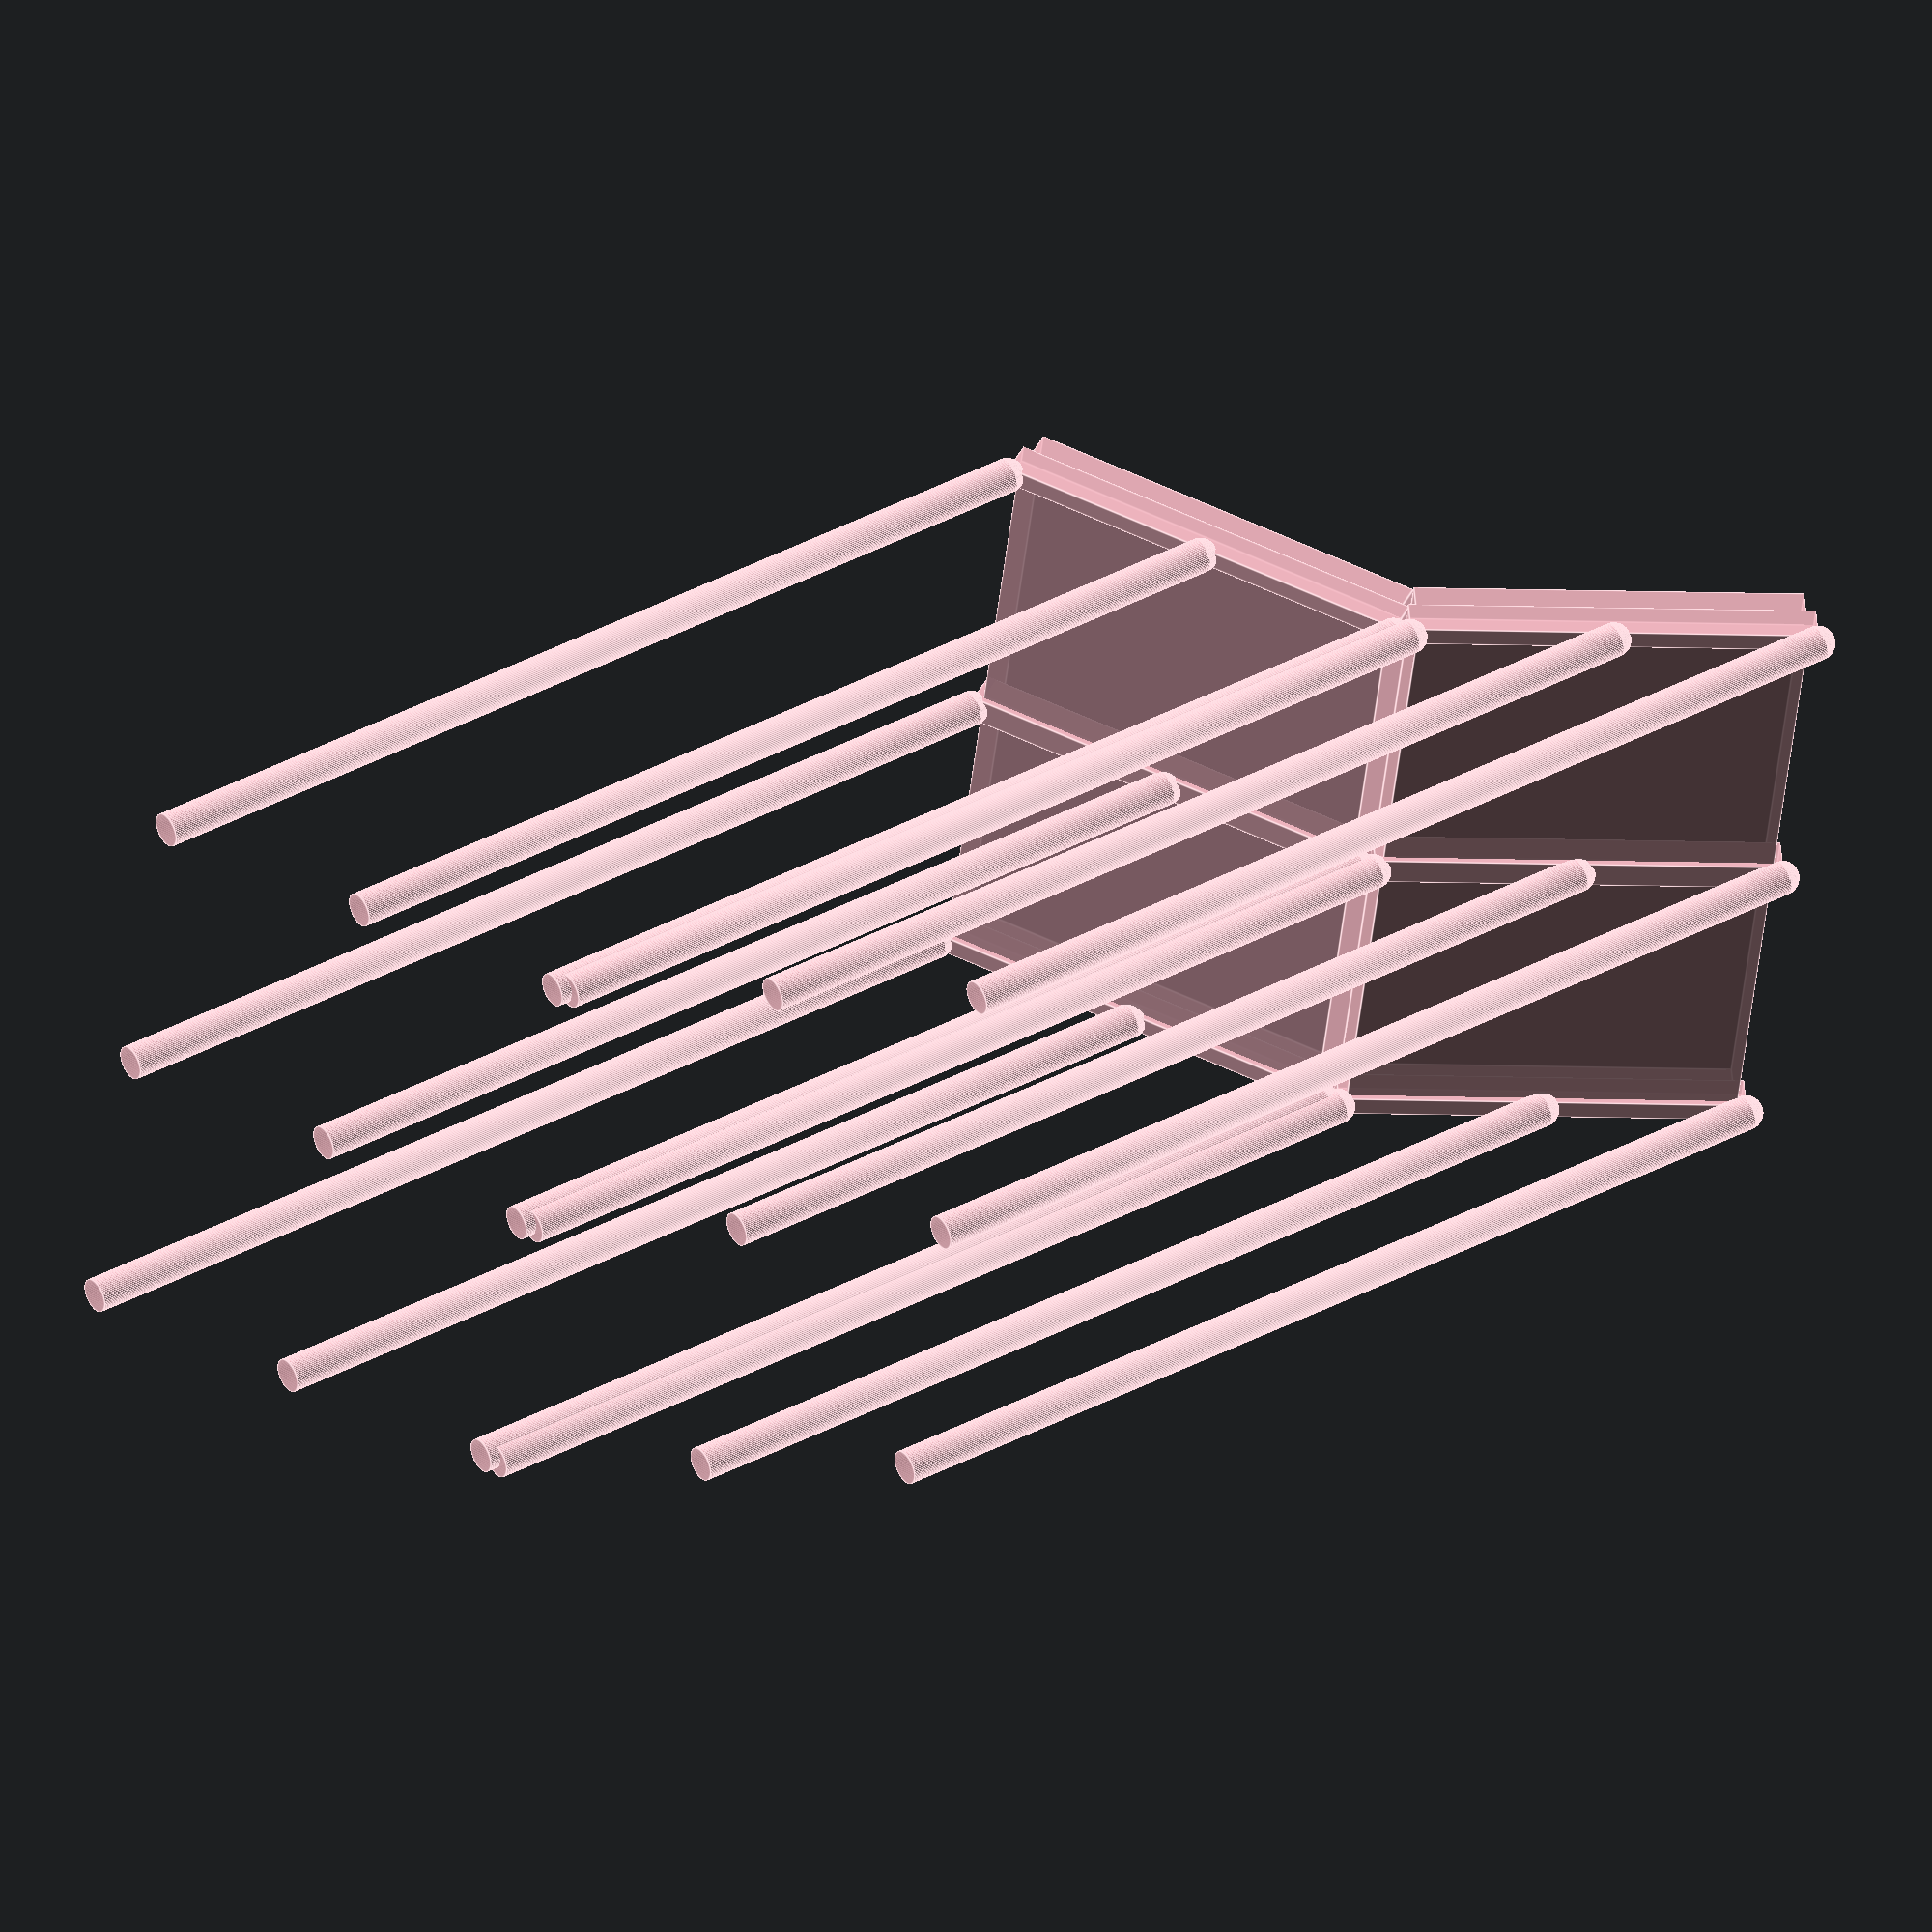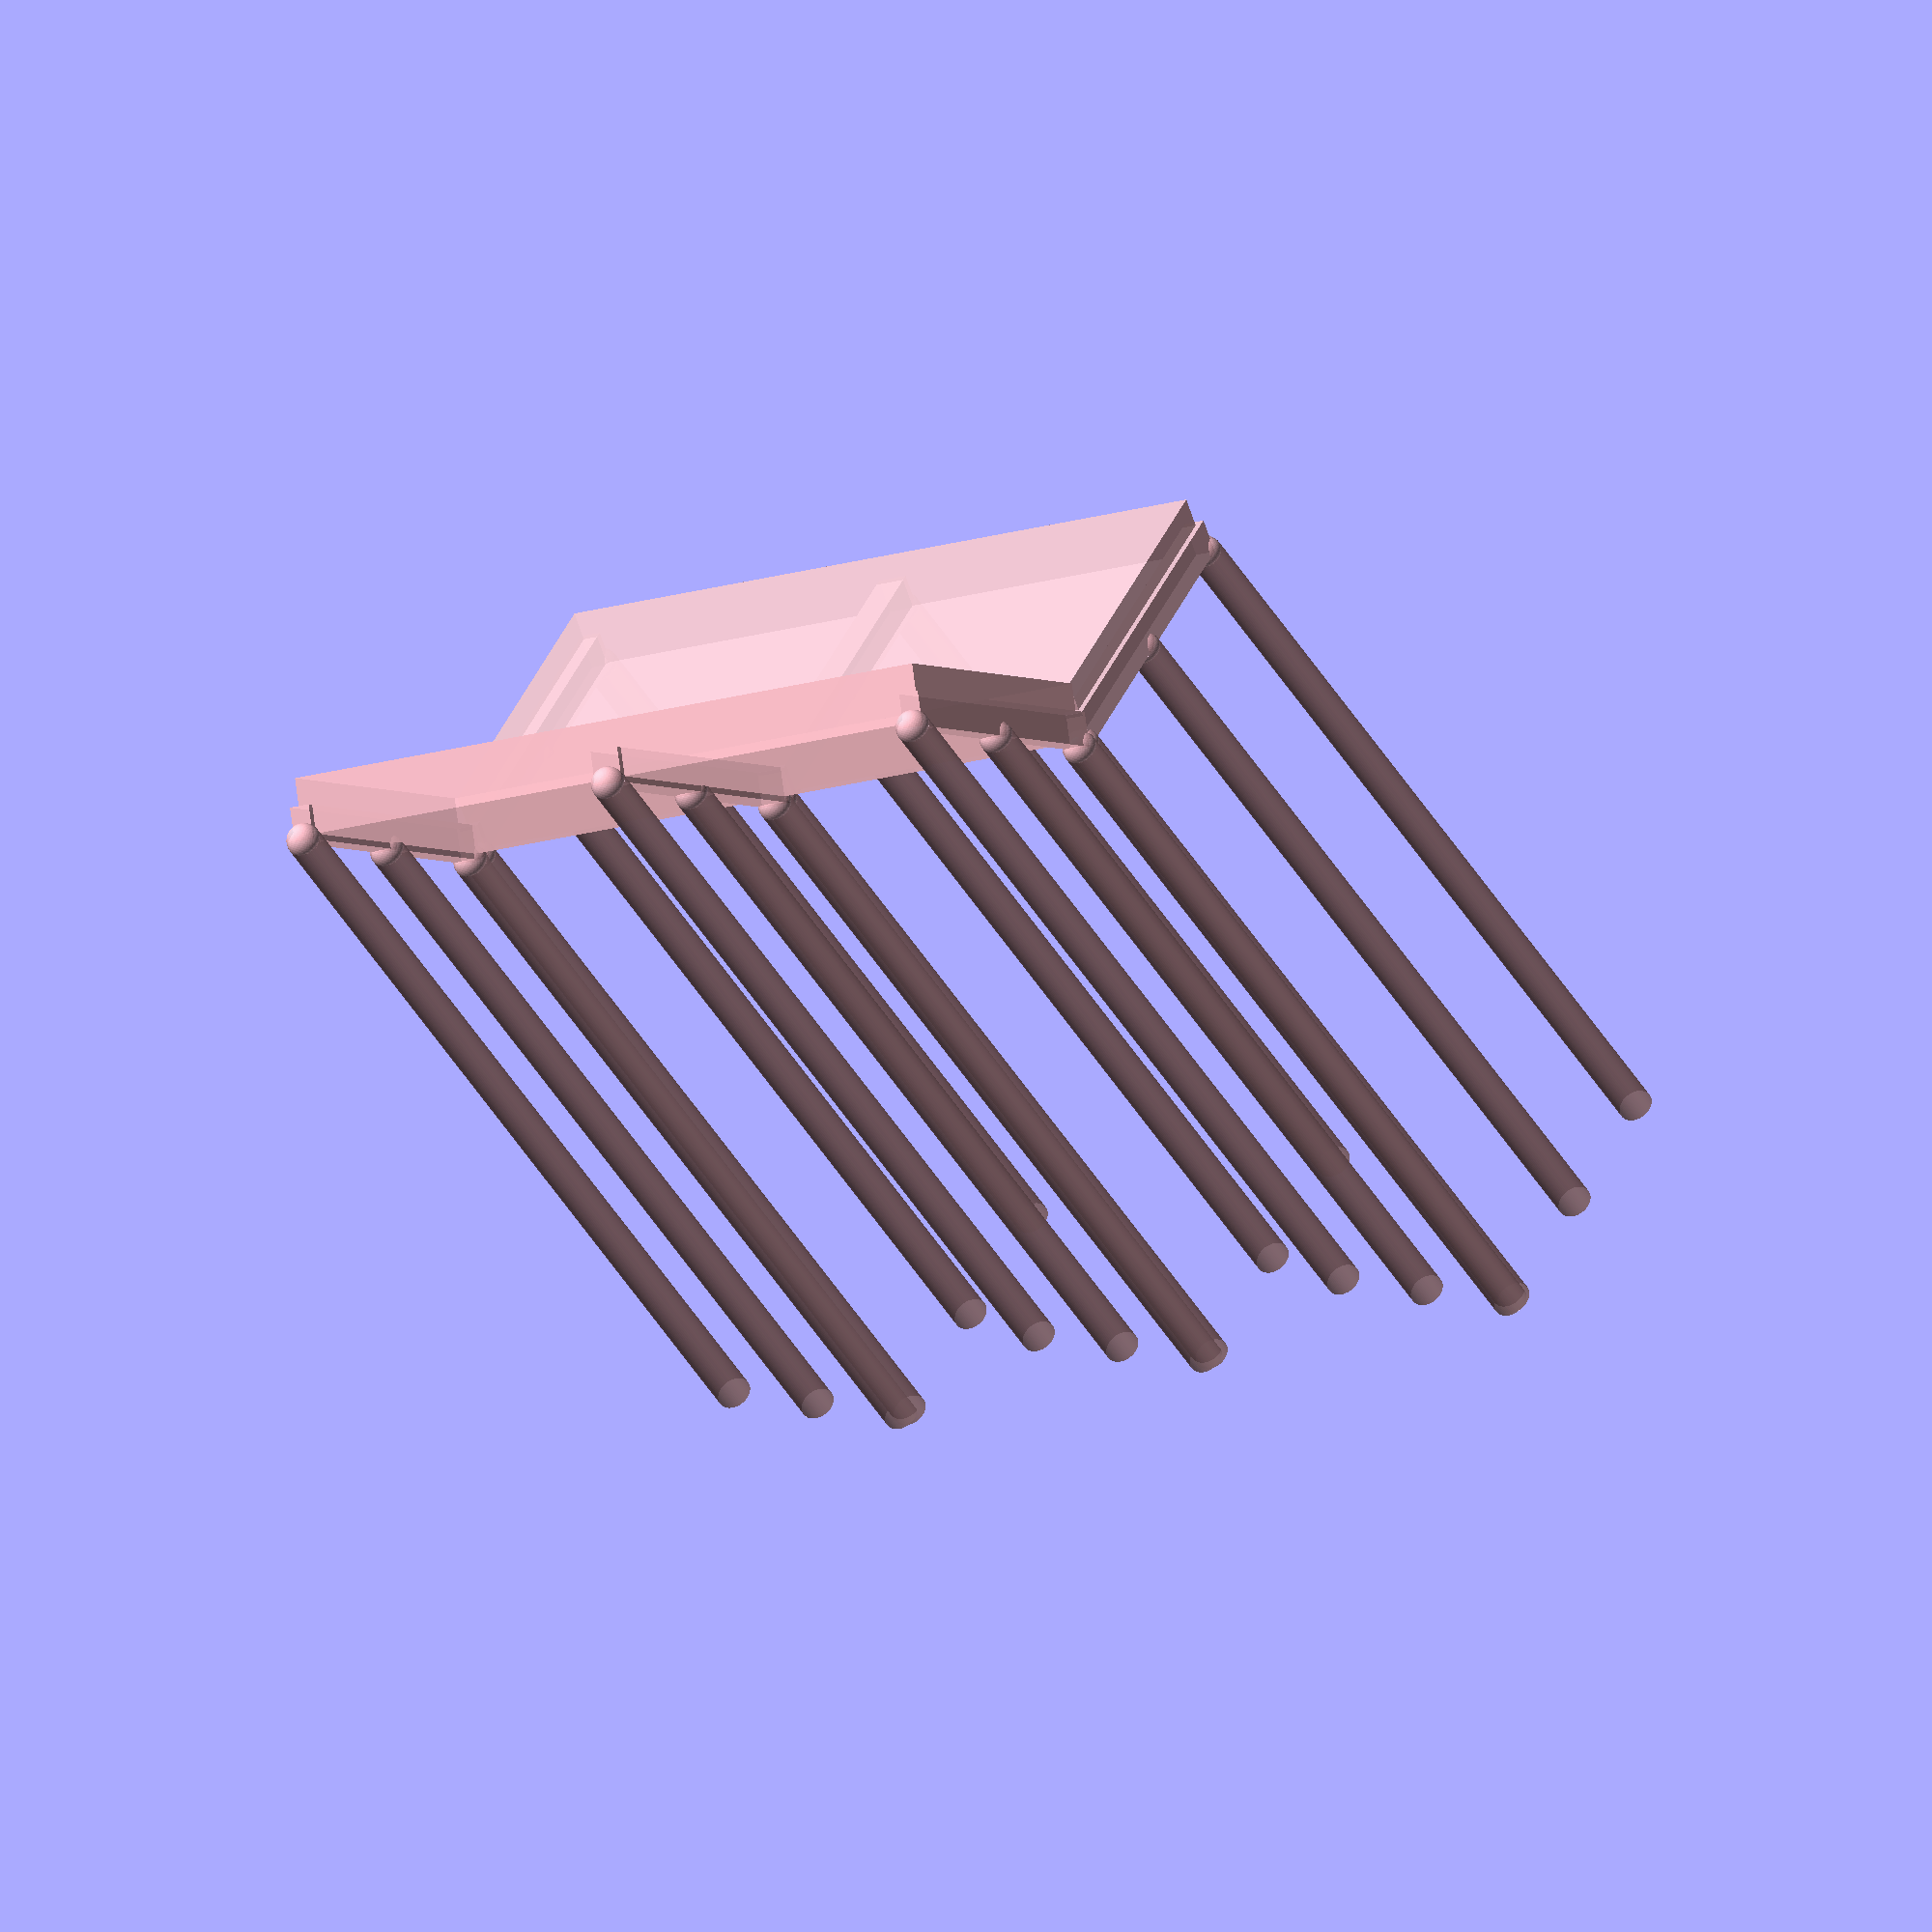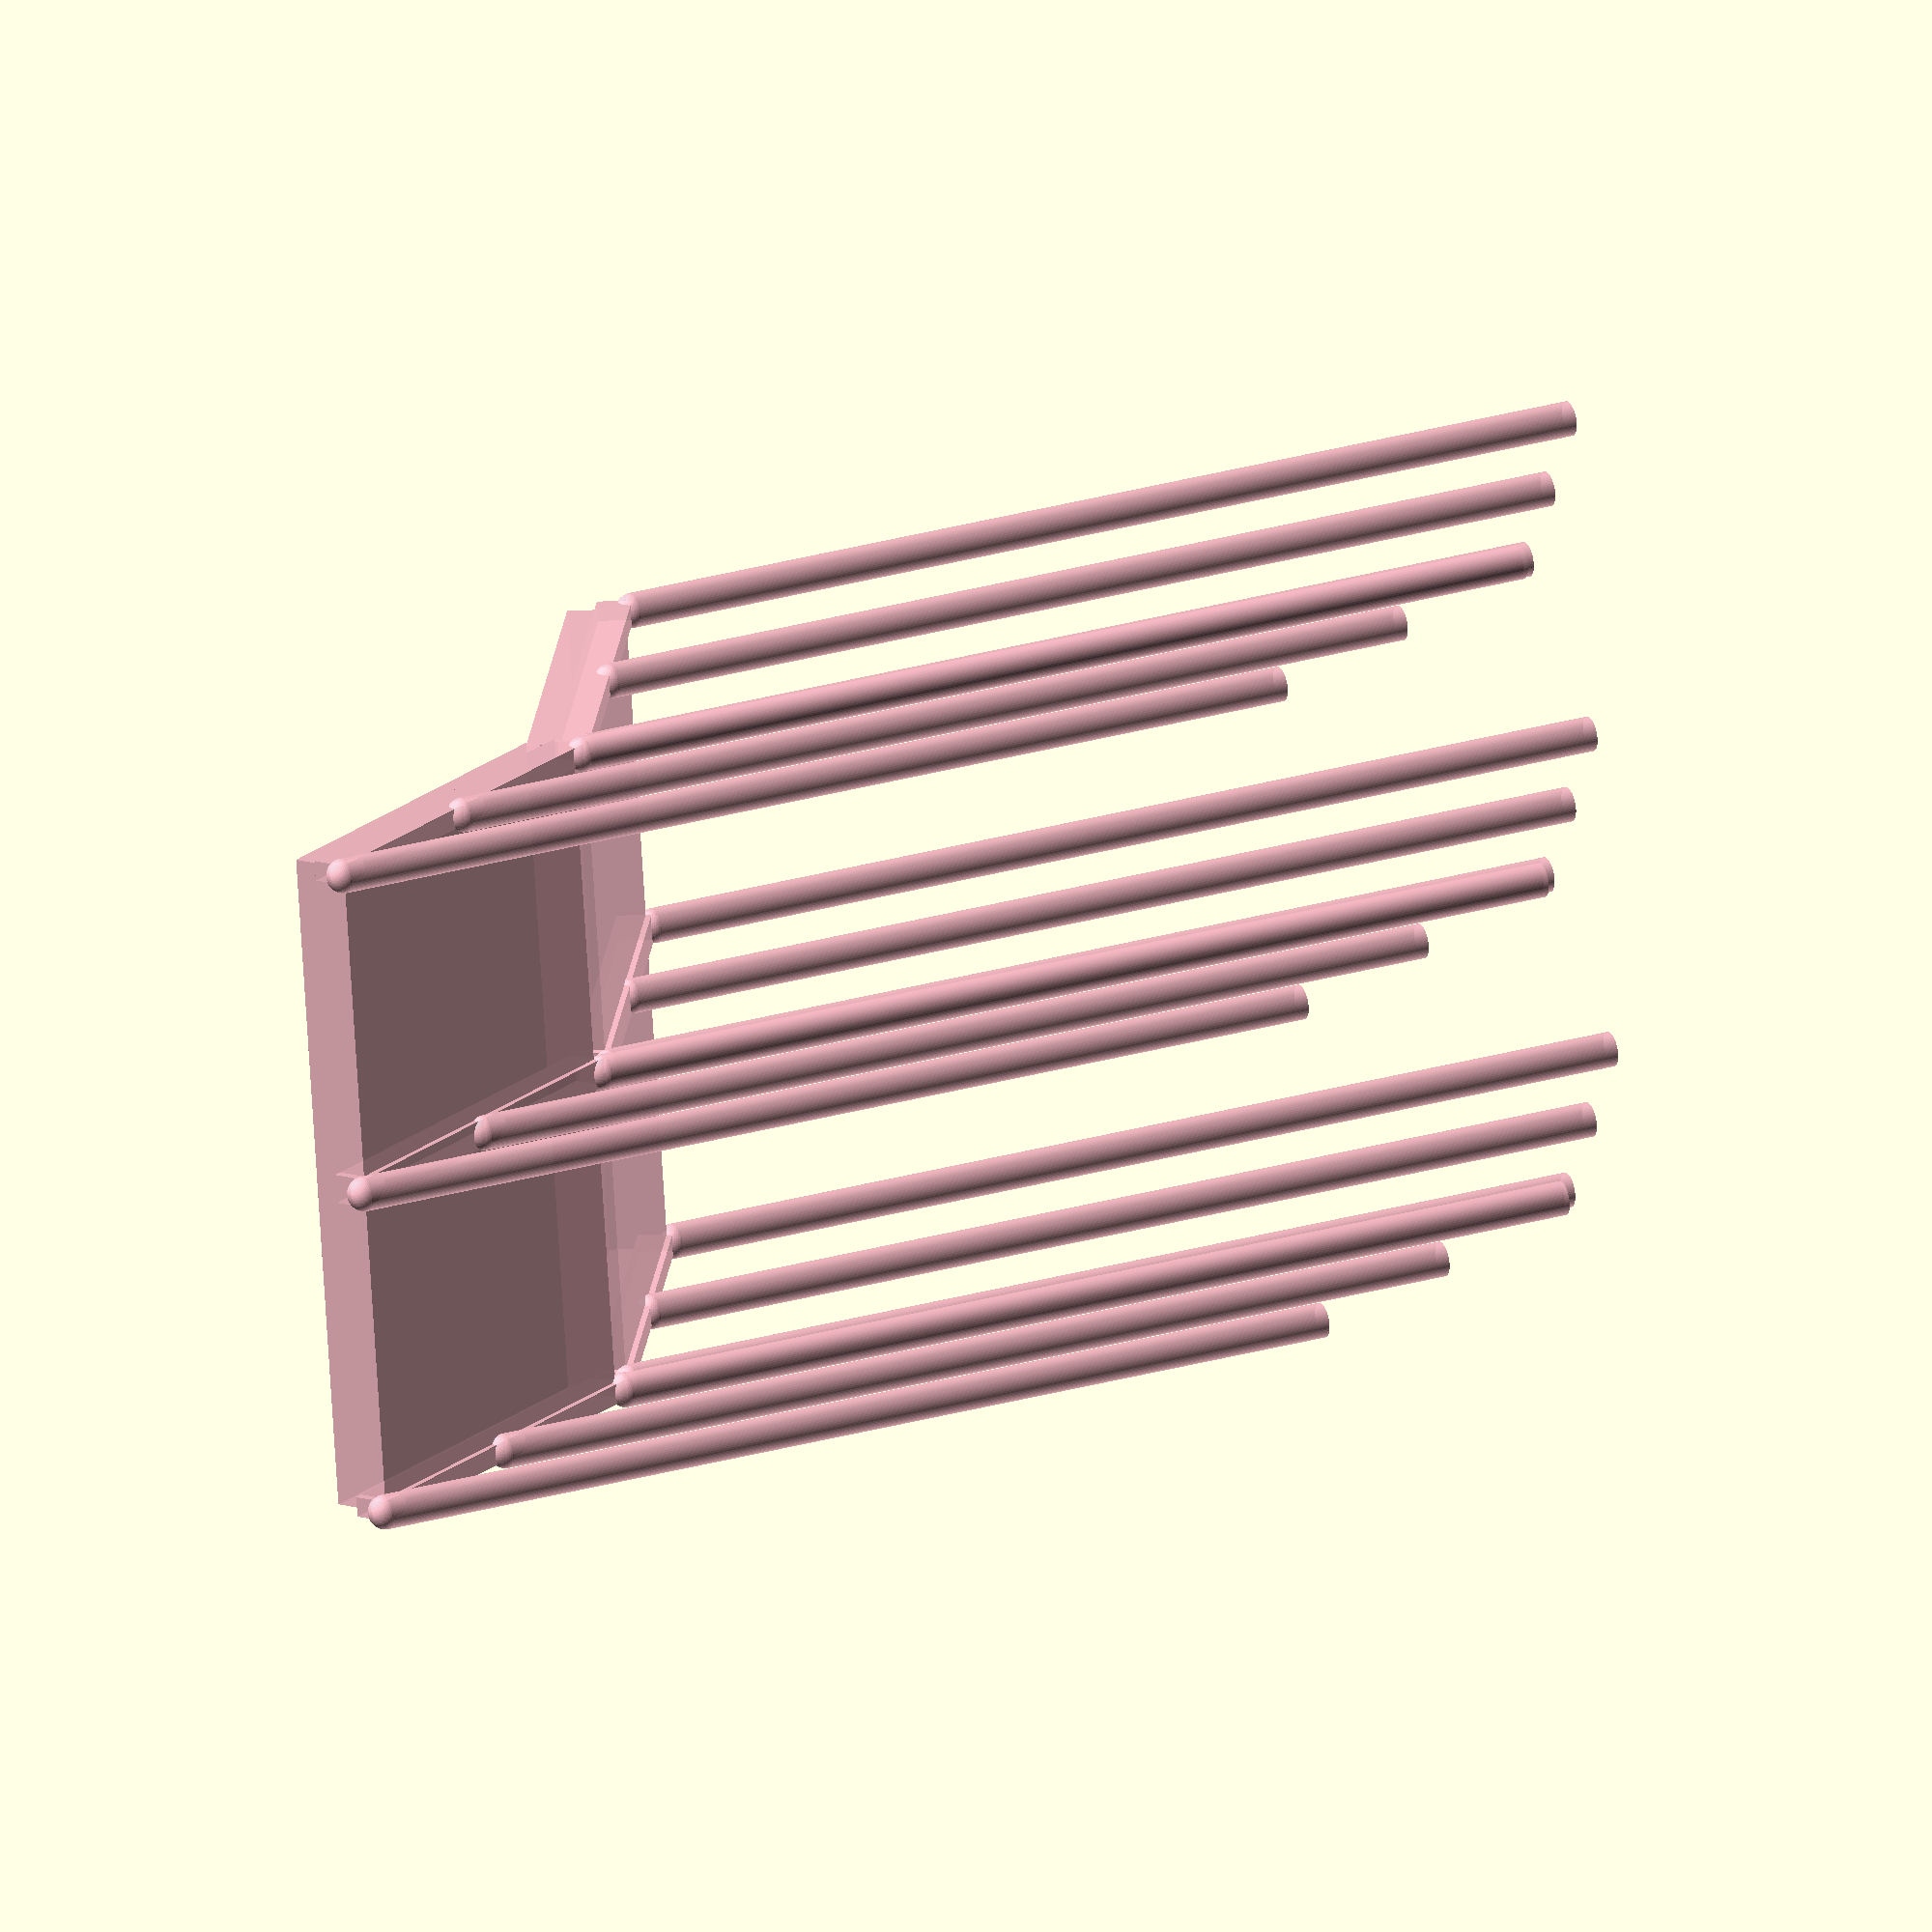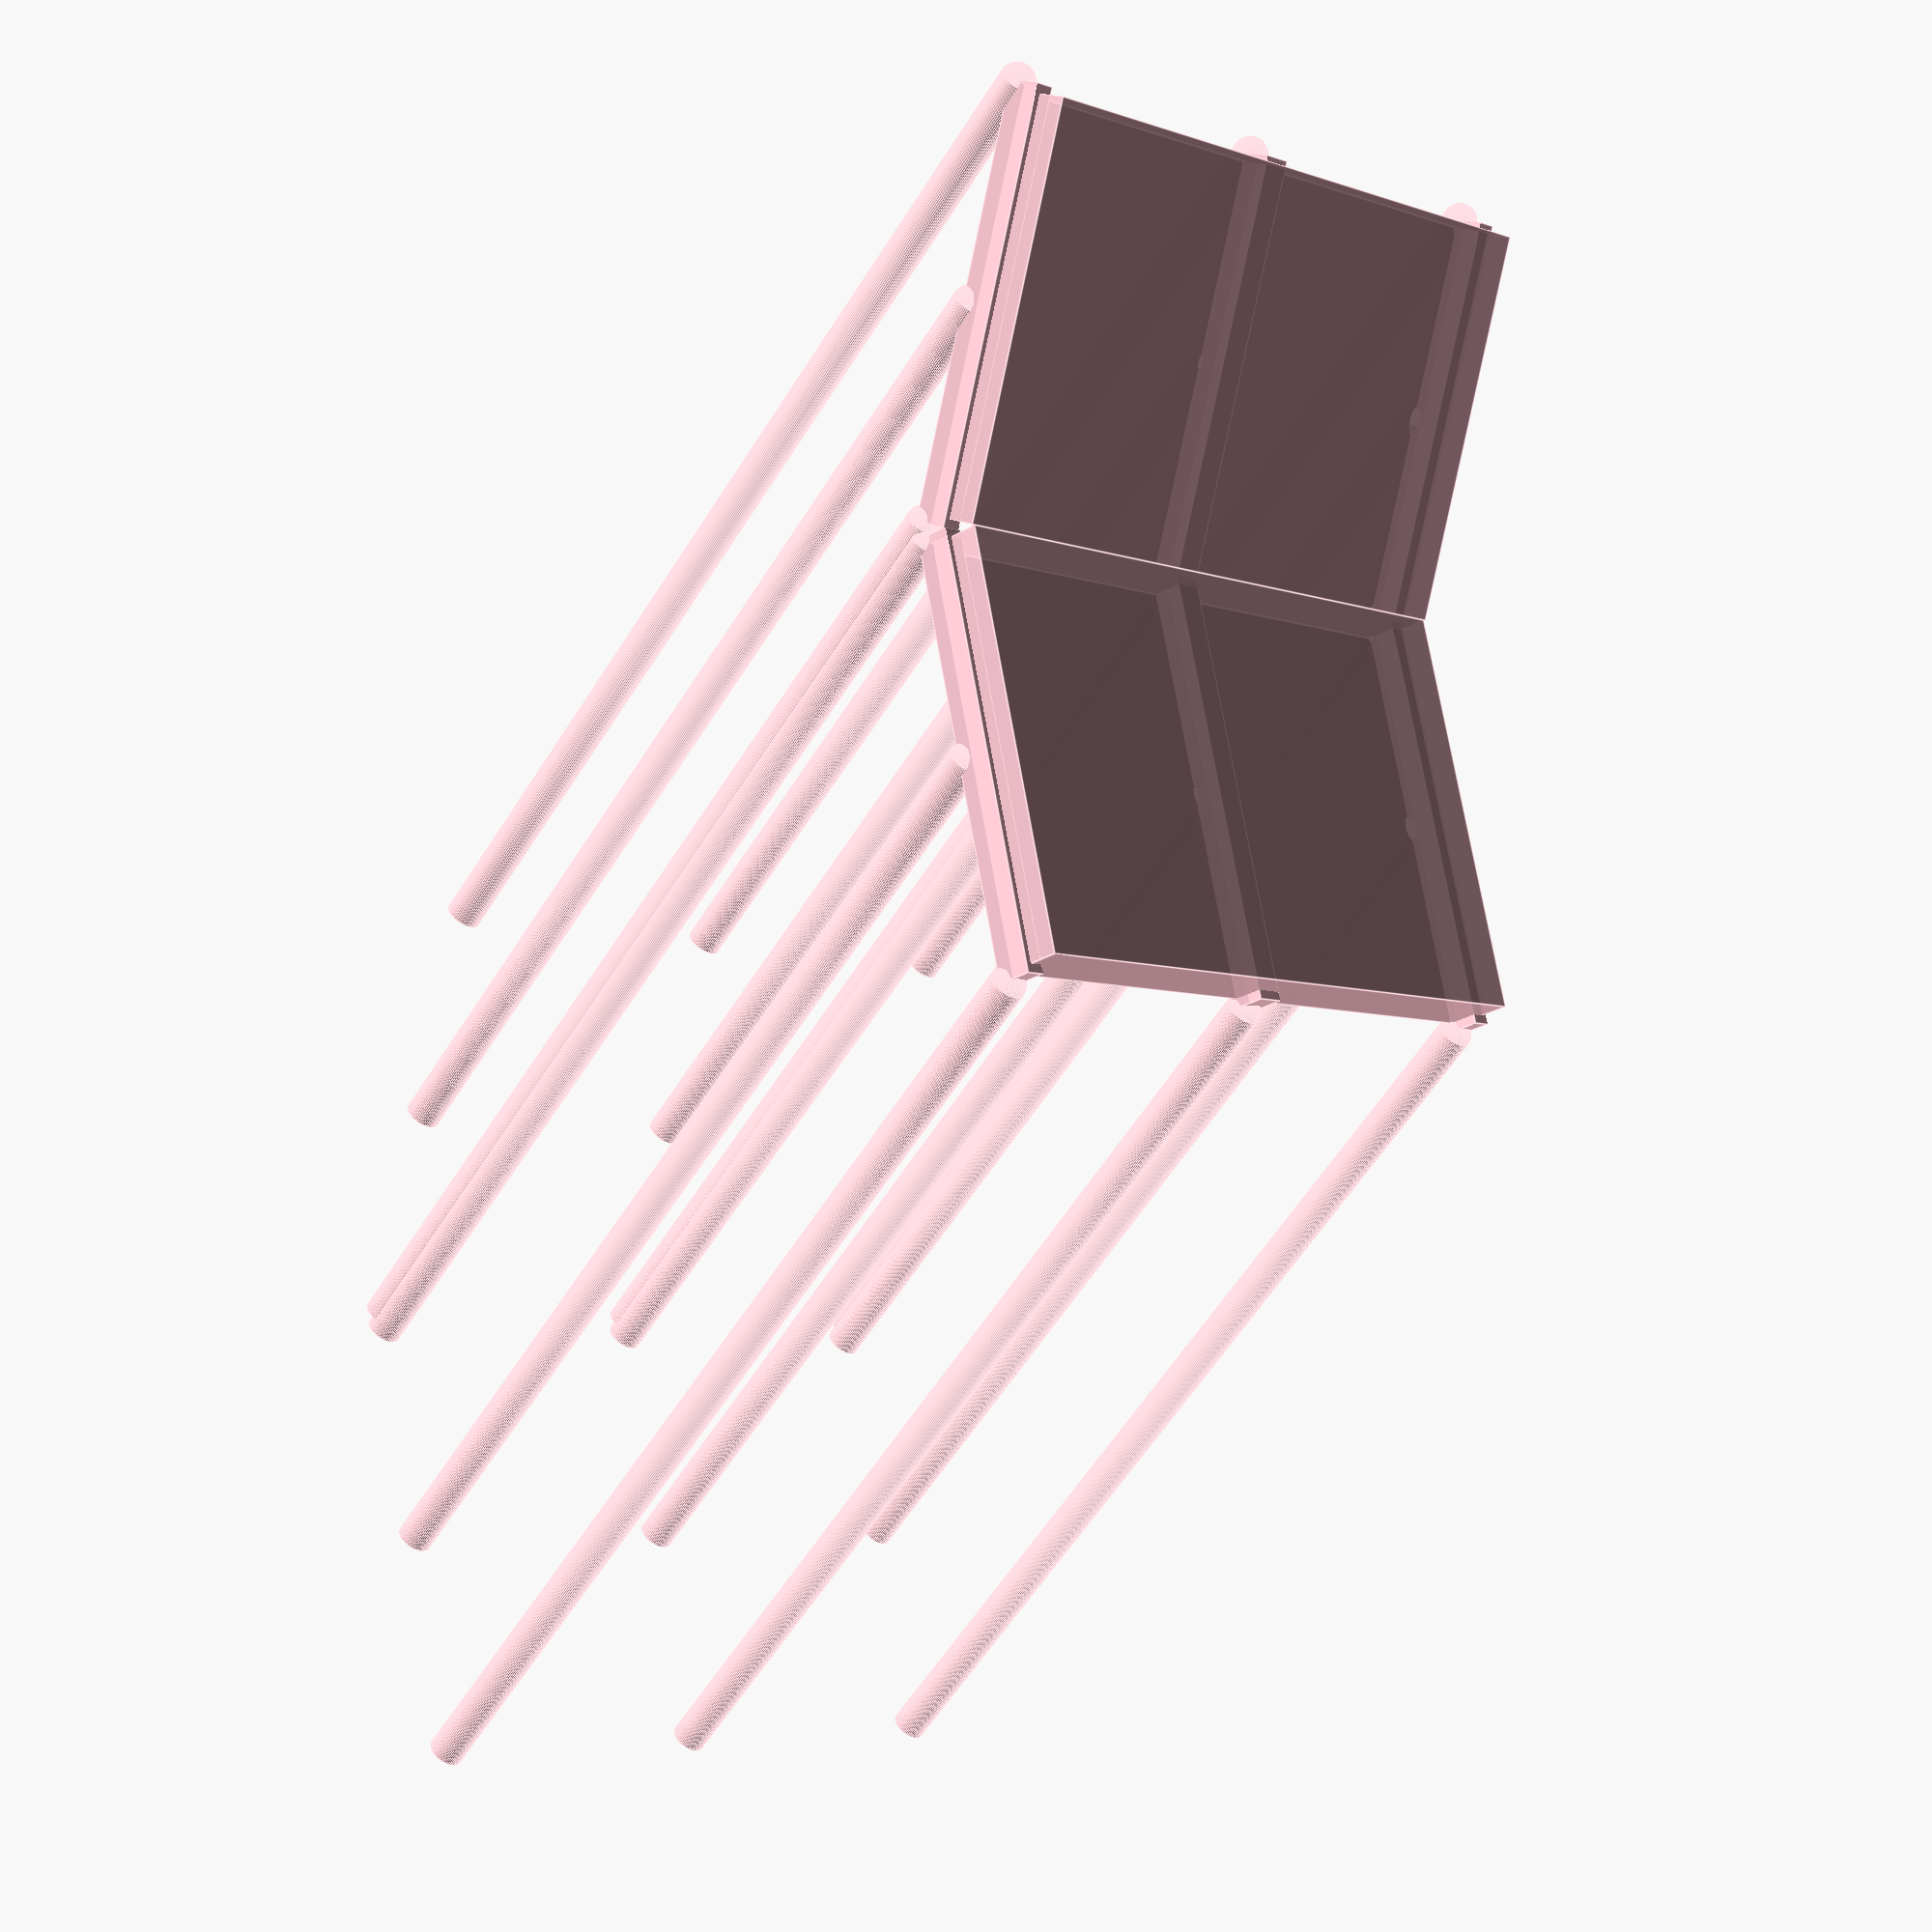
<openscad>
coast_width = 23; coast_depth = 14; coast_height = 2; coast_angle = 30;
mavis_width = 23.2; mavis_depth = 13.4; mavis_height = 2; mavis_angle = coast_angle * 2;
coast_front_bottom_height = 4.5;
coast_front_height_offset = coast_depth * sin(coast_angle);
coast_front_lateral_offset = coast_depth * cos(coast_angle);
coast_front_top_height = coast_front_bottom_height + coast_front_height_offset;
mavis_front_bottom_height = coast_front_top_height;
mavis_front_bottom_lateral_offset = coast_front_lateral_offset;
mavis_front_height_offset = mavis_depth * sin(mavis_angle);
mavis_front_lateral_offset = mavis_depth * cos(mavis_angle);
holder_extension_sides_up = 0.2;
holder_extension_sides_bottom = 0.2;
holder_extension_sides_frontback = 0.3;
holder_creep_sides_up = 1.0;
holder_creep_sides_bottom = 0.5;
pillar_radius = 0.6;

module pillars(bracket_width, bracket_depth, bracket_height, bracket_x, bracket_y, bracket_z, angle) {
    pillar_length = 35;
    // Front pillar
    translate([bracket_x + bracket_width/2, bracket_y, bracket_z]) {
        rotate([-angle, 0, 0]) {
            translate([0, 0, -pillar_length]) {
                cylinder(r=pillar_radius, h=pillar_length, $fn=64);
            }
        }
        sphere(r=pillar_radius, $fn=64);
    }
    // Center pillar
    translate([bracket_x + bracket_width/2, bracket_y + bracket_depth/2, bracket_z]) {
        rotate([-angle, 0, 0]) {
            translate([0, 0, -pillar_length]) {
                cylinder(r=pillar_radius, h=pillar_length, $fn=64);
            }
        }
        sphere(r=pillar_radius, $fn=64);
    }
    // Back pillar
    translate([bracket_x + bracket_width/2, bracket_y + bracket_depth, bracket_z]) {
        rotate([-angle, 0, 0]) {
            translate([0, 0, -pillar_length]) {
                cylinder(r=pillar_radius, h=pillar_length, $fn=64);
            }
        }
        sphere(r=pillar_radius, $fn=64);
    }
}

module left_bracket(synth_width, synth_depth, angle) {
    bracket_x = -holder_extension_sides_bottom;
    bracket_y = -holder_extension_sides_frontback;
    bracket_z = -holder_extension_sides_up;
    bracket_width = holder_extension_sides_bottom + holder_creep_sides_bottom;
    bracket_depth = synth_depth + 2 * holder_extension_sides_frontback;
    bracket_height = holder_extension_sides_up + holder_creep_sides_up;
    
    translate([bracket_x, bracket_y, bracket_z]) {
        cube([bracket_width, bracket_depth, bracket_height]);
    }
    pillars(bracket_width, bracket_depth, bracket_height, bracket_x, bracket_y, bracket_z, angle);
}

module center_bracket(synth_width, synth_depth, angle) {
    bracket_x = synth_width / 2 - holder_creep_sides_bottom;
    bracket_y = -holder_extension_sides_frontback;
    bracket_z = -holder_extension_sides_up;
    bracket_width = holder_creep_sides_bottom * 2;
    bracket_depth = synth_depth + 2 * holder_extension_sides_frontback;
    bracket_height = holder_extension_sides_up + holder_creep_sides_up;
    
    translate([bracket_x, bracket_y, bracket_z]) {
        cube([bracket_width, bracket_depth, bracket_height]);
    }
    pillars(bracket_width, bracket_depth, bracket_height, bracket_x, bracket_y, bracket_z, angle);
}

module right_bracket(synth_width, synth_depth, angle) {
    bracket_x = synth_width - holder_creep_sides_bottom;
    bracket_y = -holder_extension_sides_frontback;
    bracket_z = -holder_extension_sides_up;
    bracket_width = holder_extension_sides_bottom + holder_creep_sides_bottom;
    bracket_depth = synth_depth + 2 * holder_extension_sides_frontback;
    bracket_height = holder_extension_sides_up + holder_creep_sides_up;
    
    translate([bracket_x, bracket_y, bracket_z]) {
        cube([bracket_width, bracket_depth, bracket_height]);
    }
    pillars(bracket_width, bracket_depth, bracket_height, bracket_x, bracket_y, bracket_z, angle);
}

module coast_holder() {
    translate([-coast_width / 2, 0, 0]) {
        translate([0, 0, coast_front_bottom_height]) {
            rotate([coast_angle, 0, 0]) {
                translate([0, 0, -coast_height]) {
                    left_bracket(coast_width, coast_depth, coast_angle);
                    center_bracket(coast_width, coast_depth, coast_angle);
                    right_bracket(coast_width, coast_depth, coast_angle);
                    cube([coast_width, coast_depth, coast_height], center=false);
                }
            }
        }
    }
}

module mavis_holder() {
    translate([-mavis_width / 2, mavis_front_bottom_lateral_offset, 0]) {
        translate([0, 0, mavis_front_bottom_height]) {
            rotate([mavis_angle, 0, 0]) {
                translate([0, 0, -mavis_height]) {
                    left_bracket(mavis_width, mavis_depth, mavis_angle);
                    center_bracket(mavis_width, mavis_depth, mavis_angle);
                    right_bracket(mavis_width, mavis_depth, mavis_angle);
                    cube([mavis_width, mavis_depth, mavis_height], center=false);
                }
            }
        }
    }
}

color("pink", 0.85) {
    coast_holder();
    mavis_holder();
}

</openscad>
<views>
elev=143.3 azim=79.3 roll=305.2 proj=o view=edges
elev=36.2 azim=185.5 roll=24.7 proj=o view=wireframe
elev=153.3 azim=261.4 roll=114.5 proj=o view=solid
elev=240.6 azim=143.0 roll=212.3 proj=p view=edges
</views>
